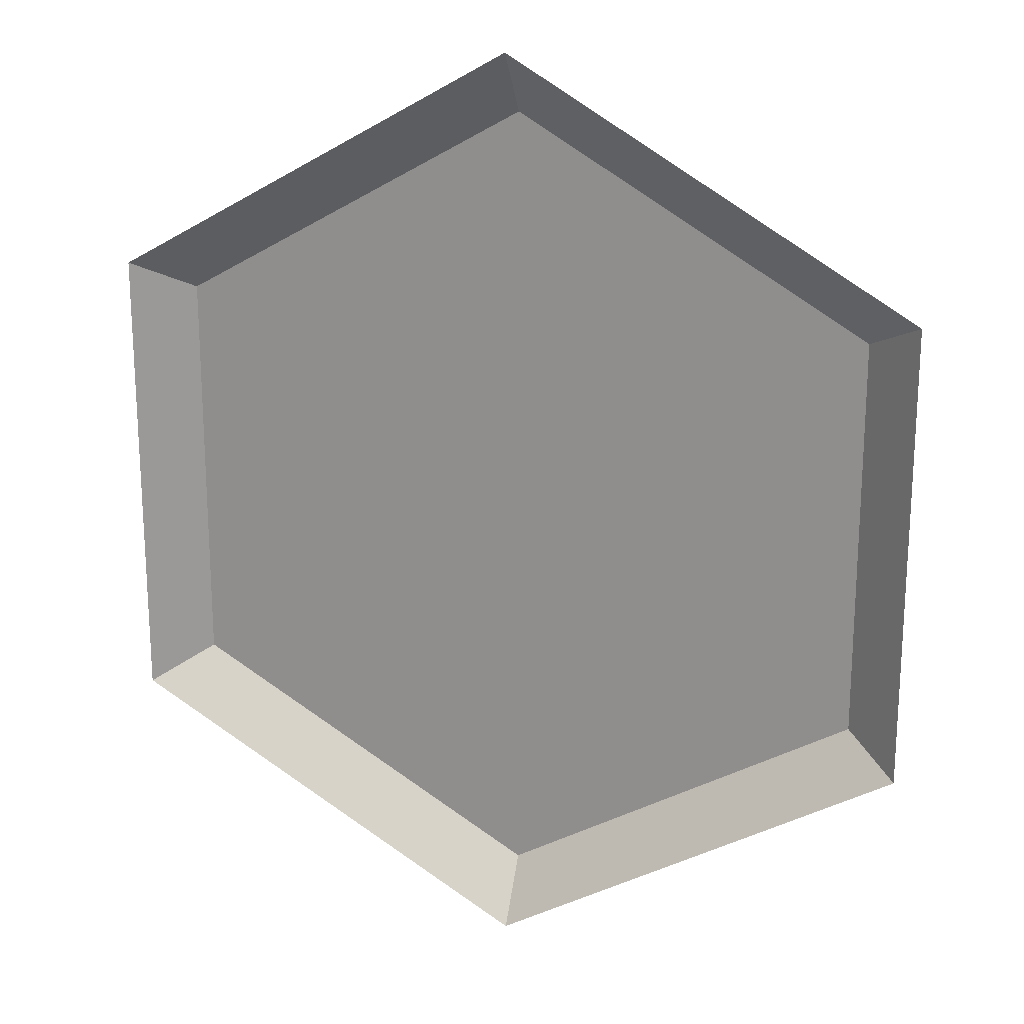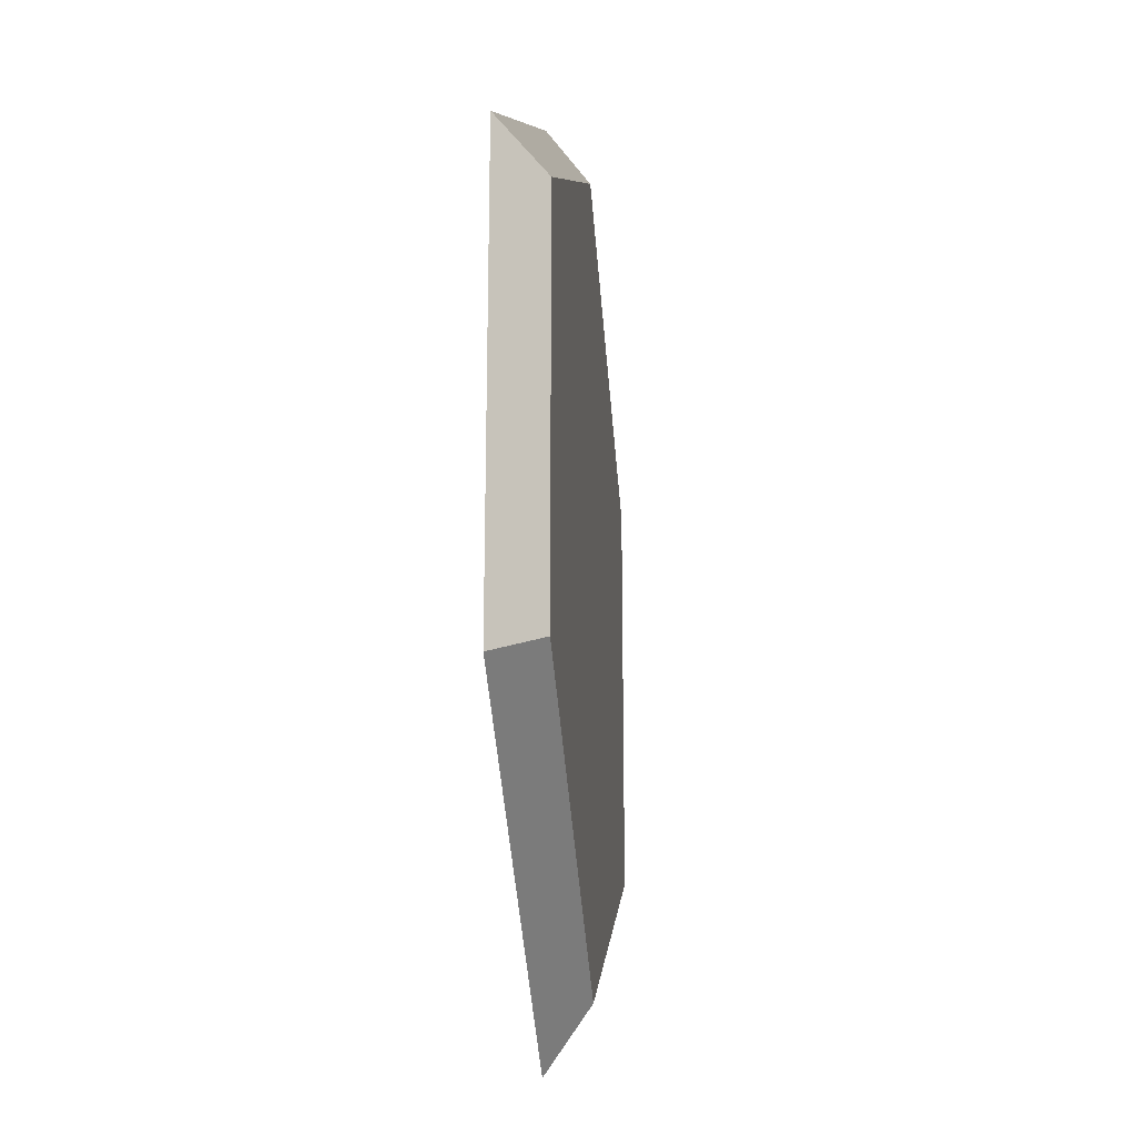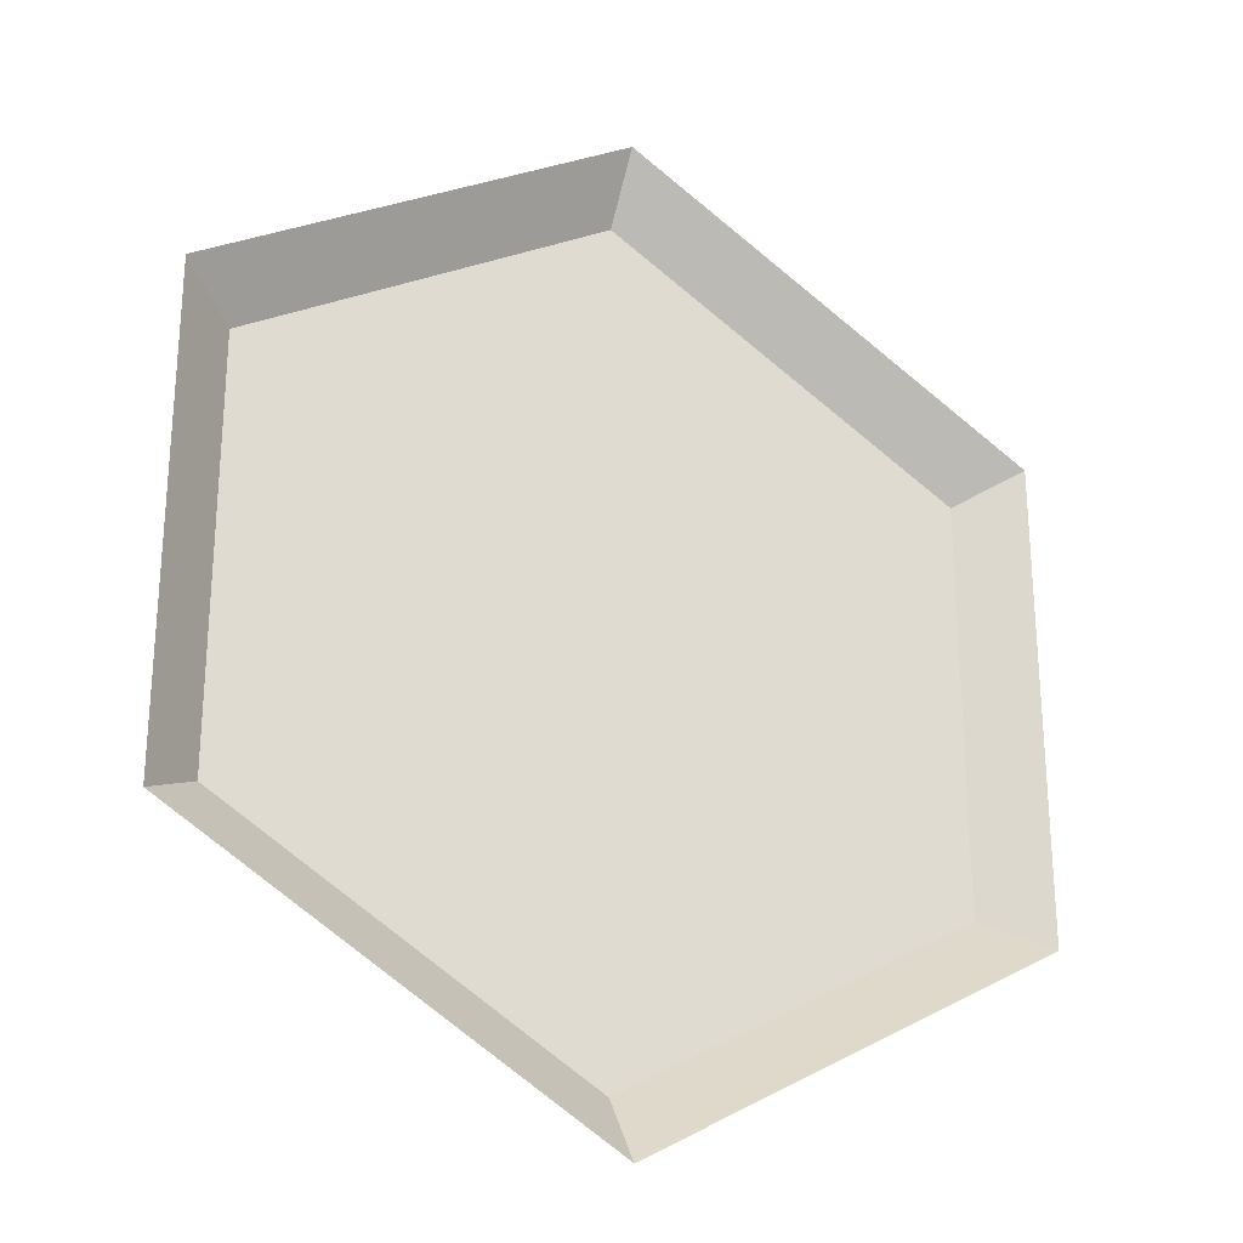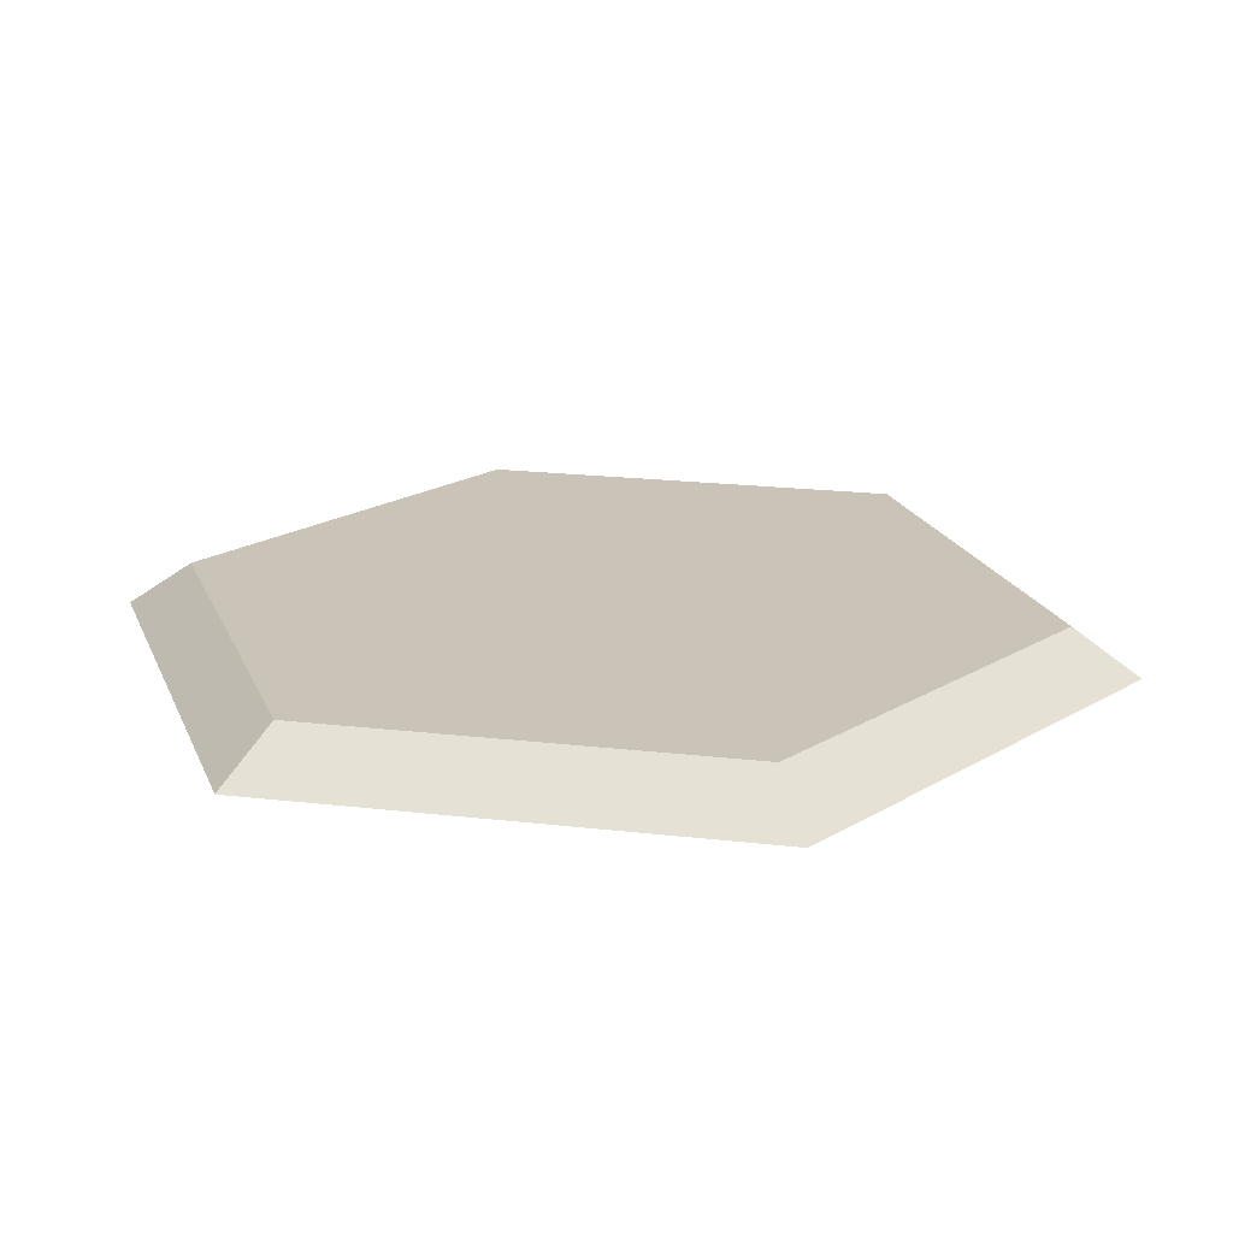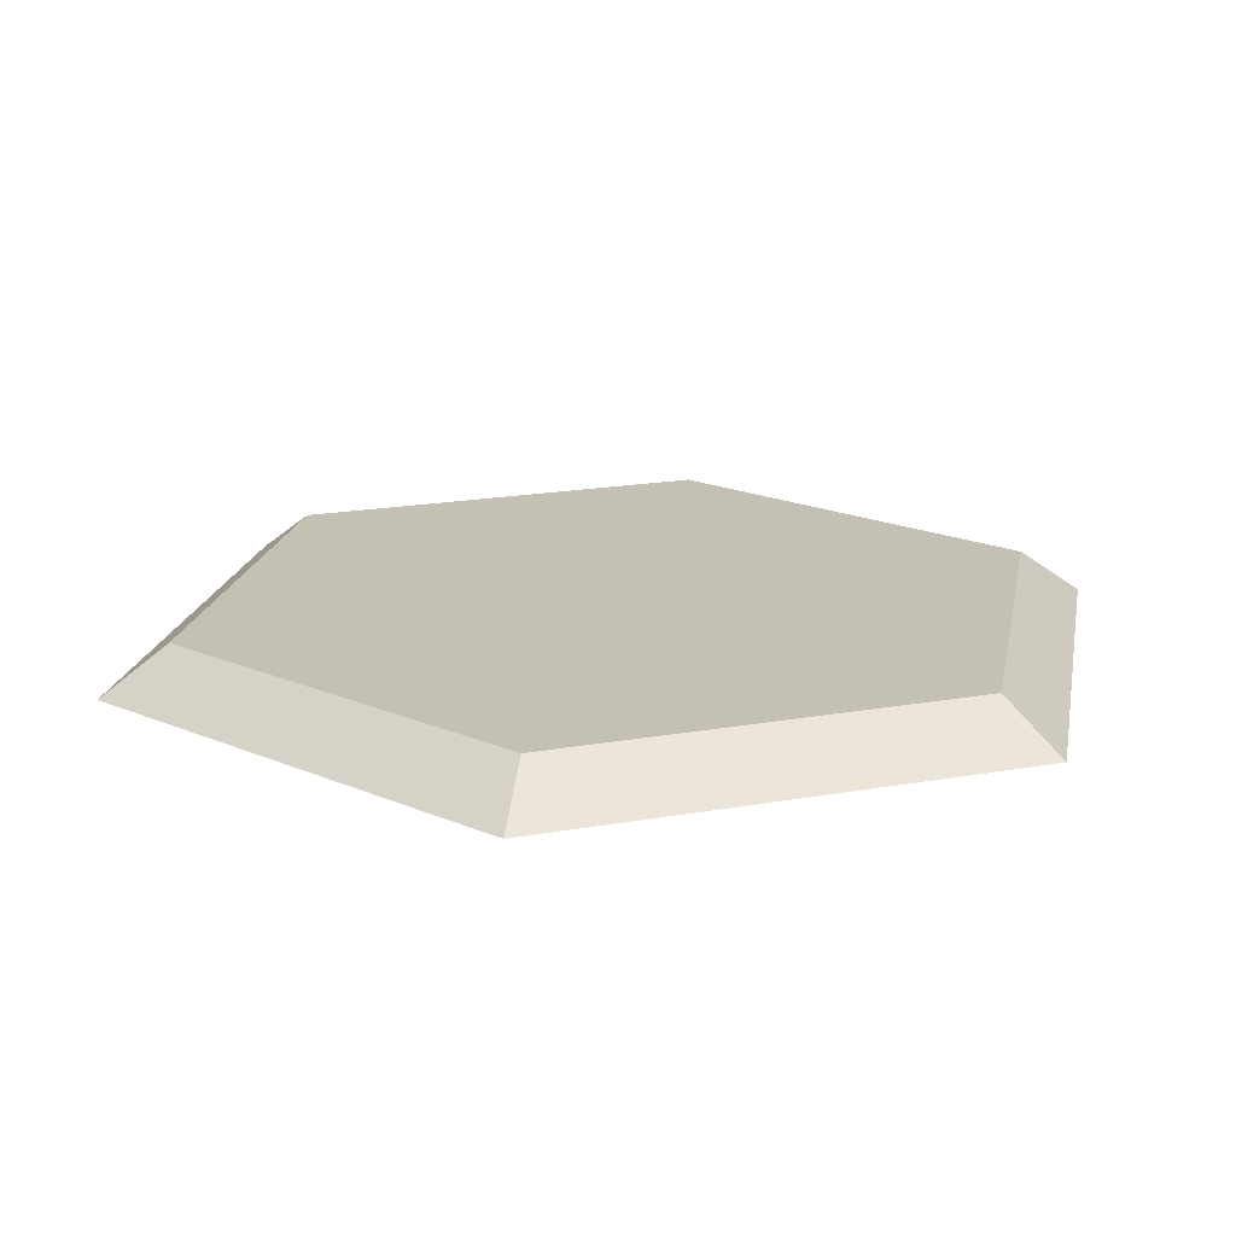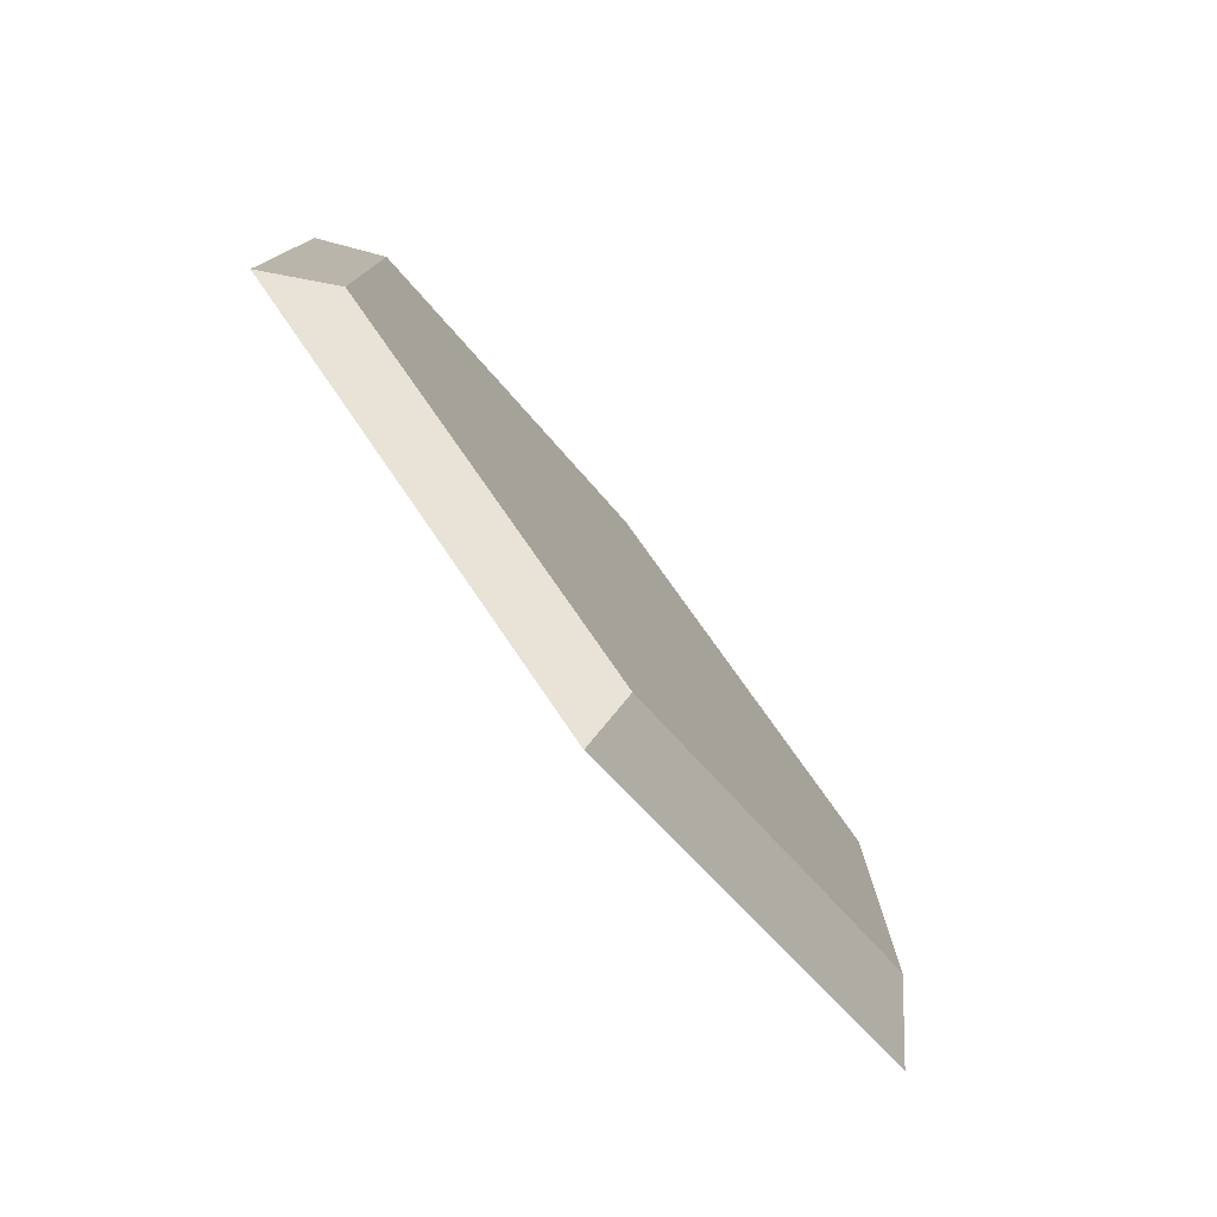
<metadata>
{"format":"obj","ext":"obj","renderer":"f3d","projection":"perspective","resolution":1024,"background":"white","views":[{"elev":20.3,"azim":17.8,"up":"+Z"},{"elev":-22.6,"azim":95.8,"up":"+Z"},{"elev":-26.1,"azim":-26.4,"up":"+Z"},{"elev":20.0,"azim":102.2,"up":"+Y"},{"elev":18.0,"azim":-49.6,"up":"+Y"},{"elev":-79.6,"azim":128.6,"up":"+Z"}]}
</metadata>
<code>
o Circle_Circle.001
v 0 -0.09361 -1
v -0.866 -0.09361 -0.5
v -0.866 -0.09361 0.5
v 0 -0.09361 1
v 0.866 -0.09361 0.5
v 0.866 -0.09361 -0.5
v -0.7491 0 -0.4325
v -0 0 -0.8649
v -0.7491 0 0.4325
v 0 0 0.8649
v 0.7491 0 0.4325
v 0.7491 0 -0.4325
f 7 9 10 11 12 8
f 7 8 1 2
f 9 7 2 3
f 10 9 3 4
f 11 10 4 5
f 12 11 5 6
f 8 12 6 1

</code>
